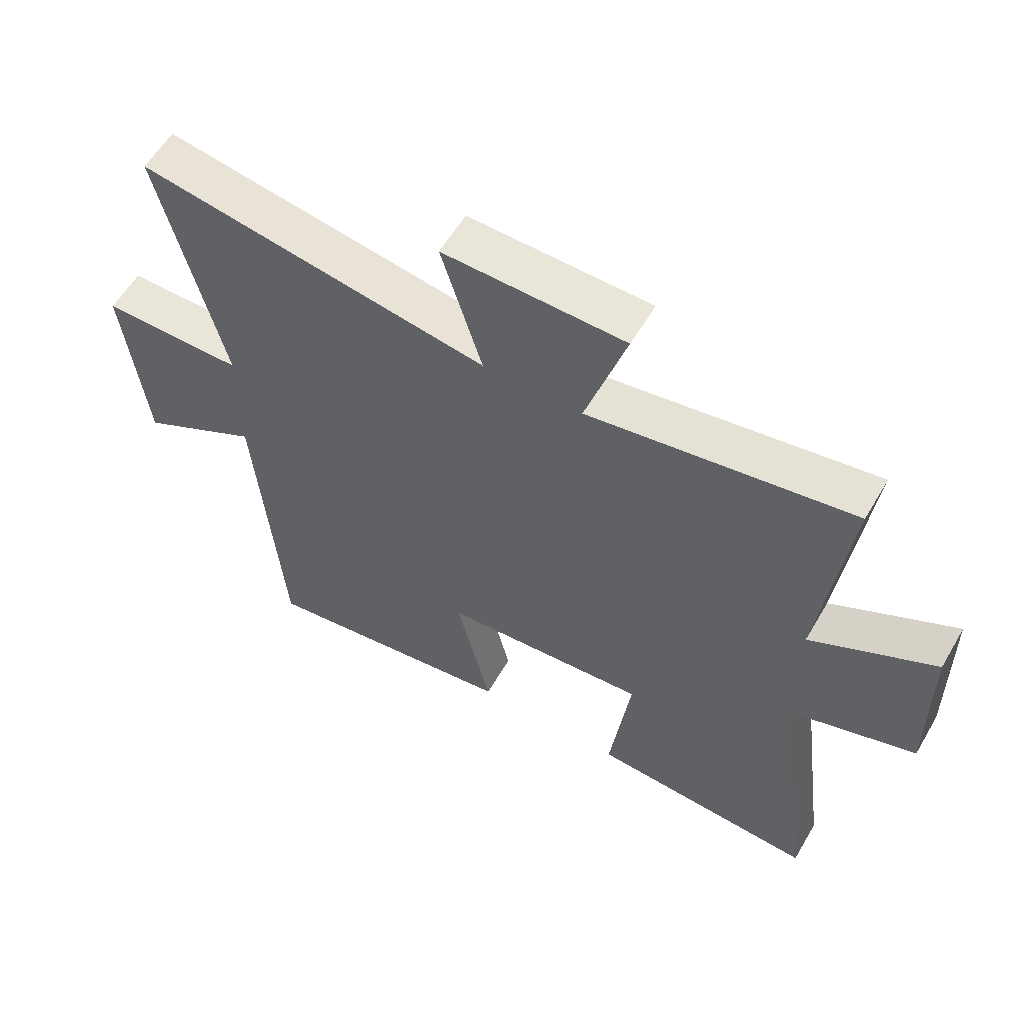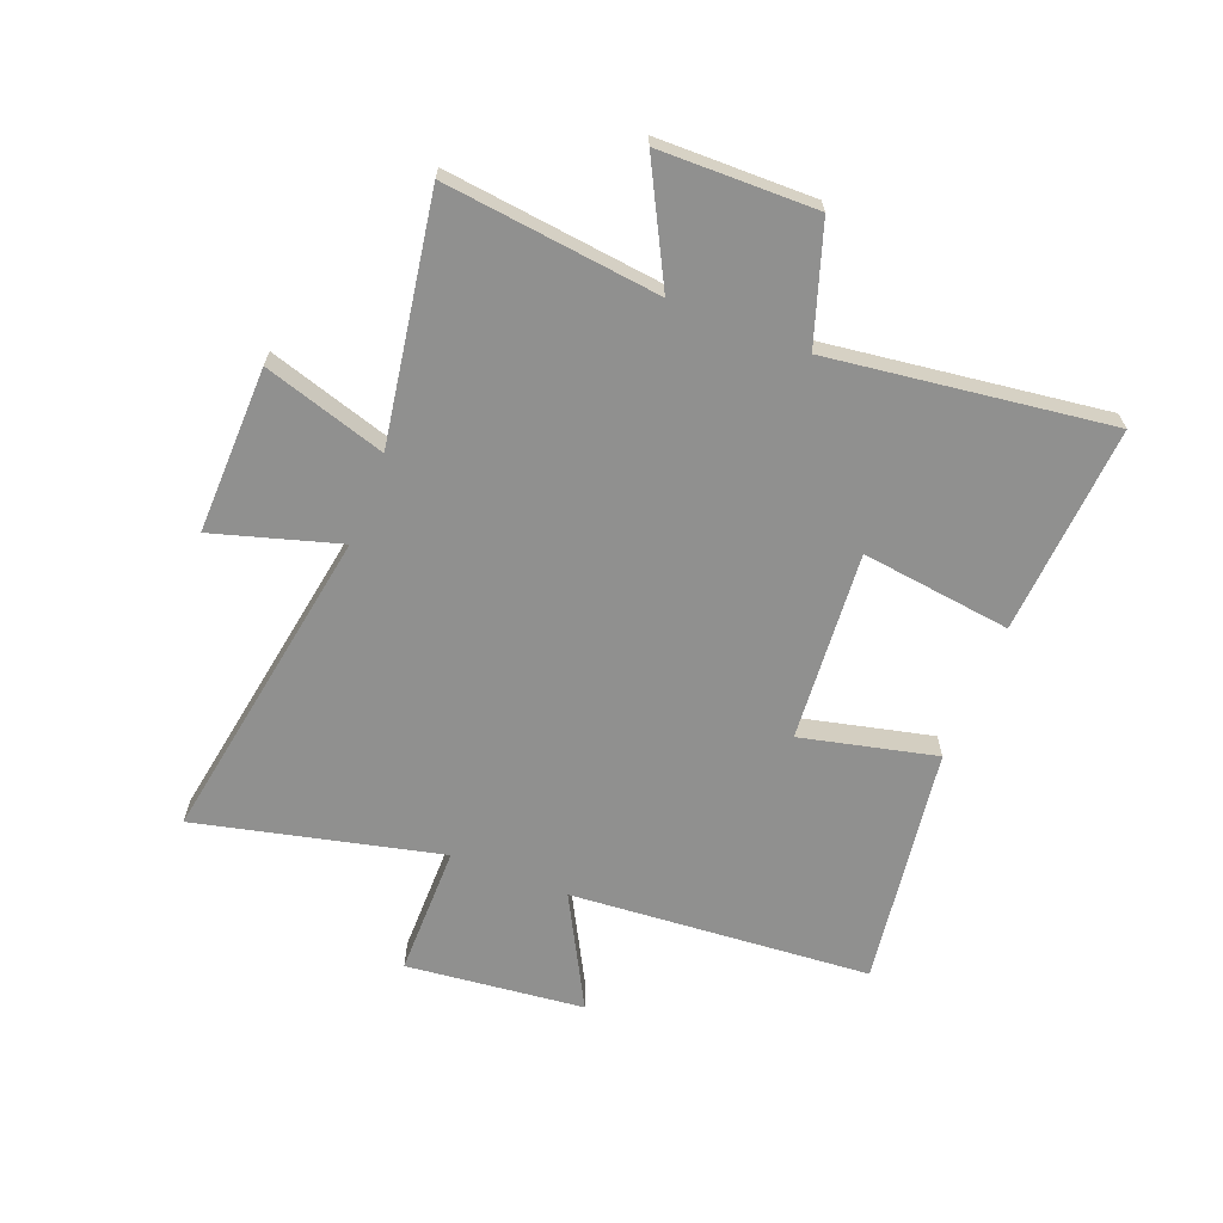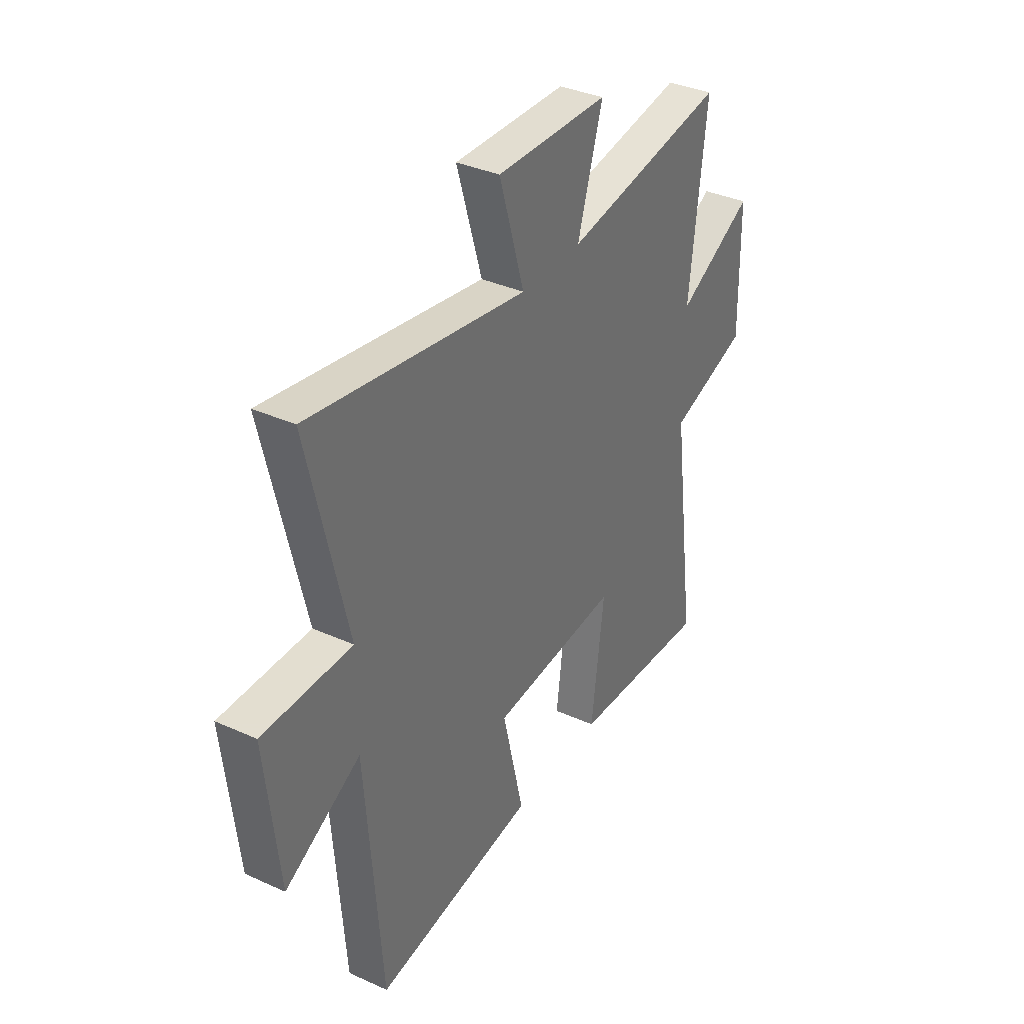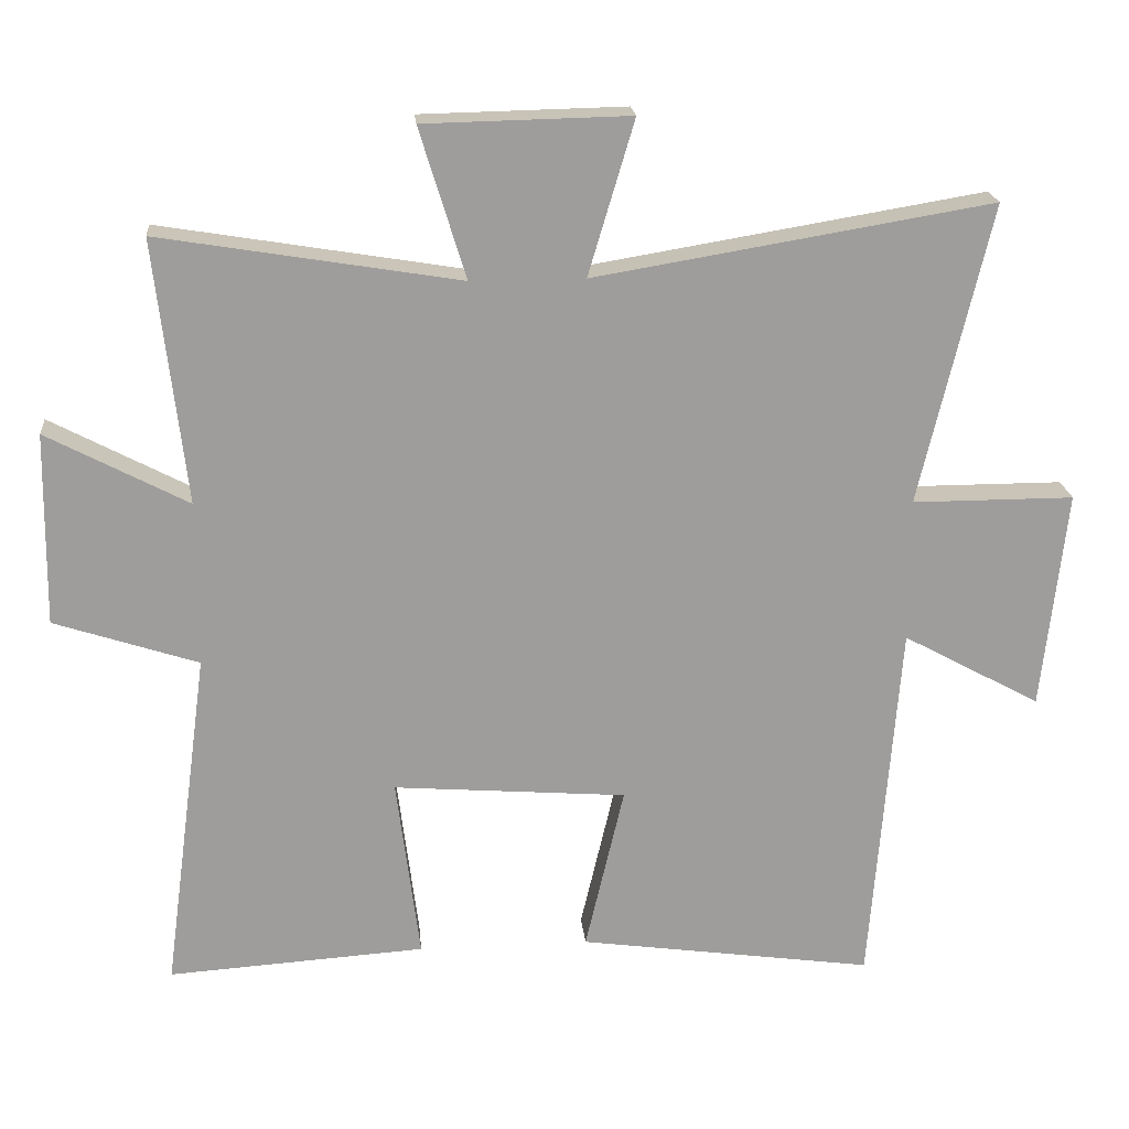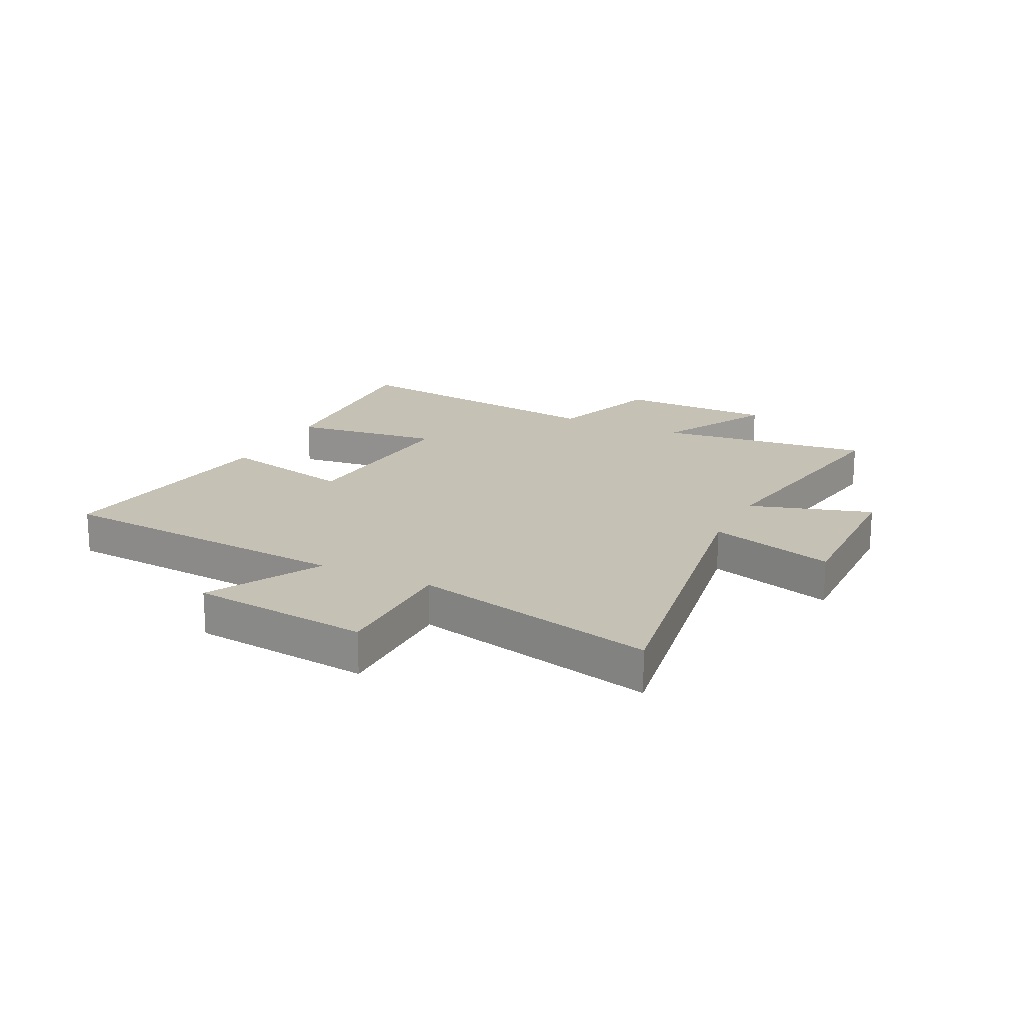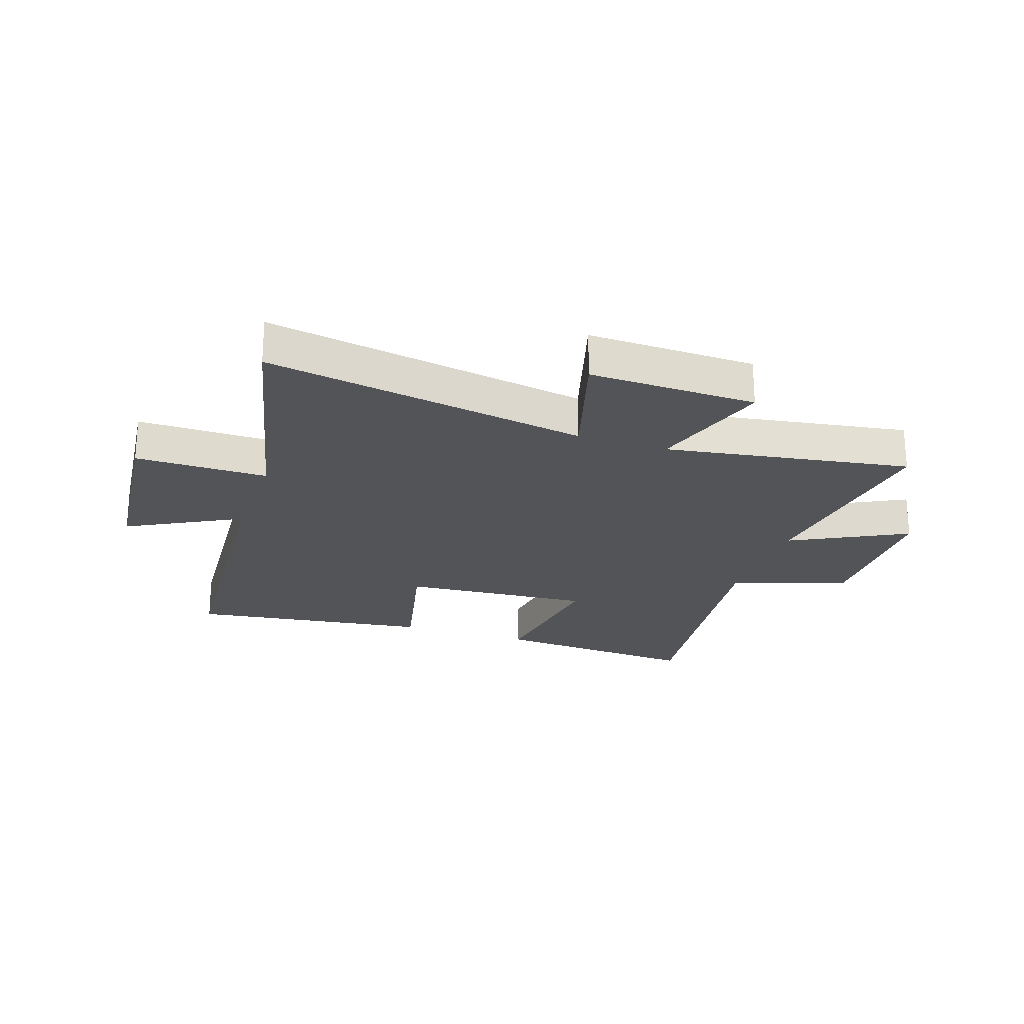
<metadata>
{"format":"obj","ext":"obj","renderer":"f3d","projection":"perspective","resolution":1024,"background":"white","views":[{"elev":58.6,"azim":30.2,"up":"+Z"},{"elev":-65.5,"azim":68.5,"up":"+Y"},{"elev":35.9,"azim":-59.3,"up":"+Z"},{"elev":19.9,"azim":174.8,"up":"+Z"},{"elev":18.7,"azim":-63.6,"up":"+Y"},{"elev":-23.1,"azim":-19.0,"up":"+Y"}]}
</metadata>
<code>
v -0.459 0.07 -0.559
v -0.5 0.07 -0.035
v -0.695 0.07 -0.141
v -0.729 0.07 0.169
v -0.5 0.07 0.169
v -0.6 0.07 0.593
v -0.04 0.07 0.5
v -0.105 0.07 0.718
v 0.185 0.07 0.712
v 0.12 0.07 0.5
v 0.543 0.07 0.57
v 0.5 0.07 0.197
v 0.699 0.07 0.302
v 0.703 0.07 0.03
v 0.5 0.07 -0.037
v 0.565 0.07 -0.524
v 0.201 0.07 -0.5
v 0.234 0.07 -0.239
v -0.096 0.07 -0.265
v -0.041 0.07 -0.5
v -0.459 0 -0.559
v -0.5 0 -0.035
v -0.695 0 -0.141
v -0.729 0 0.169
v -0.5 0 0.169
v -0.6 0 0.593
v -0.04 0 0.5
v -0.105 0 0.718
v 0.185 0 0.712
v 0.12 0 0.5
v 0.543 0 0.57
v 0.5 0 0.197
v 0.699 0 0.302
v 0.703 0 0.03
v 0.5 0 -0.037
v 0.565 0 -0.524
v 0.201 0 -0.5
v 0.234 0 -0.239
v -0.096 0 -0.265
v -0.041 0 -0.5
f 19 20 1 2
f 18 19 2
f 15 16 17 18
f 15 18 2
f 12 13 14 15
f 12 15 2
f 10 11 12 2
f 7 8 9 10
f 7 10 2 3
f 5 6 7
f 5 7 3
f 3 4 5
f 22 21 40 39
f 22 39 38
f 38 37 36 35
f 22 38 35
f 35 34 33 32
f 22 35 32
f 22 32 31 30
f 30 29 28 27
f 23 22 30 27
f 27 26 25
f 23 27 25
f 25 24 23
f 1 21 22 2
f 2 22 23 3
f 3 23 24 4
f 4 24 25 5
f 5 25 26 6
f 6 26 27 7
f 7 27 28 8
f 8 28 29 9
f 9 29 30 10
f 10 30 31 11
f 11 31 32 12
f 12 32 33 13
f 13 33 34 14
f 14 34 35 15
f 15 35 36 16
f 16 36 37 17
f 17 37 38 18
f 18 38 39 19
f 19 39 40 20
f 20 40 21 1

</code>
